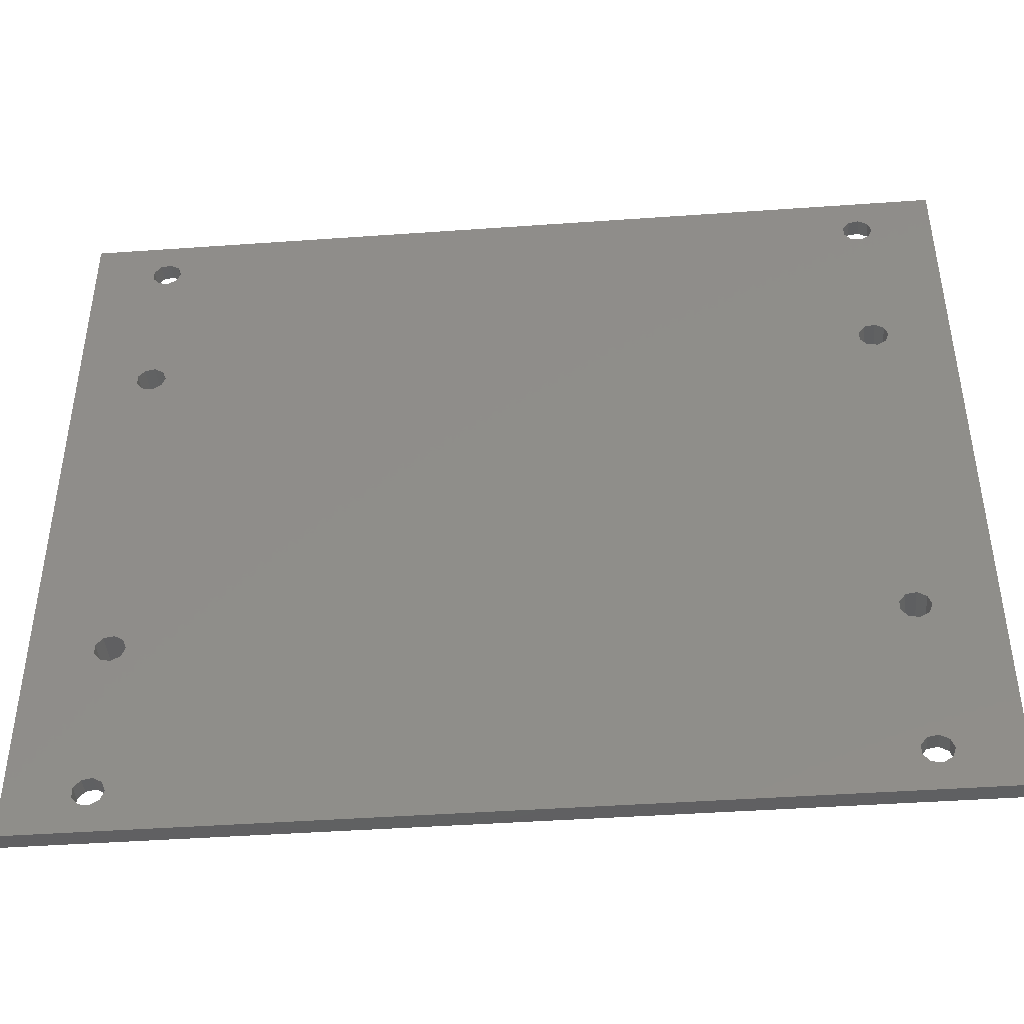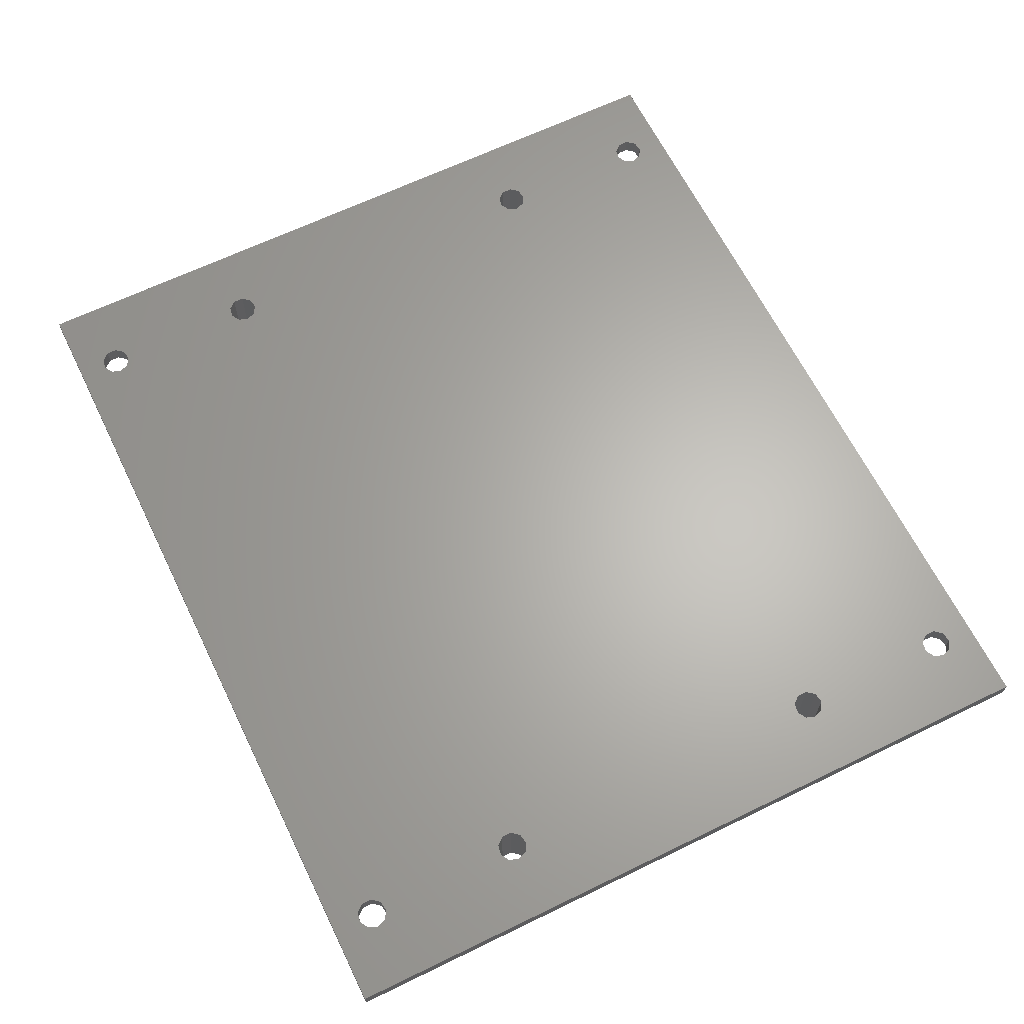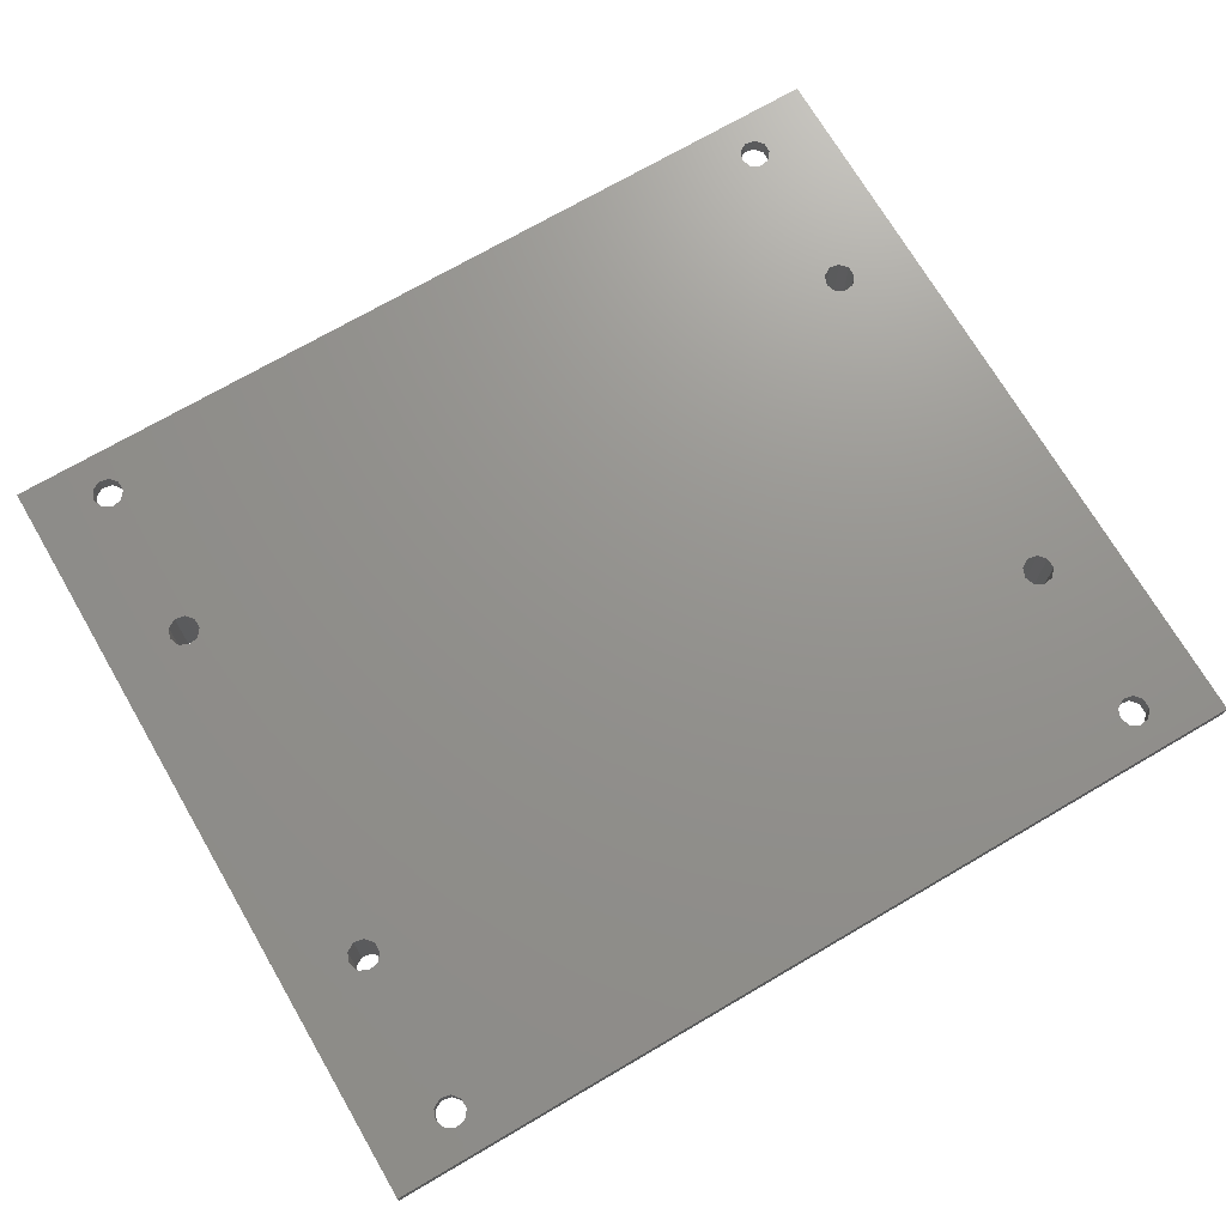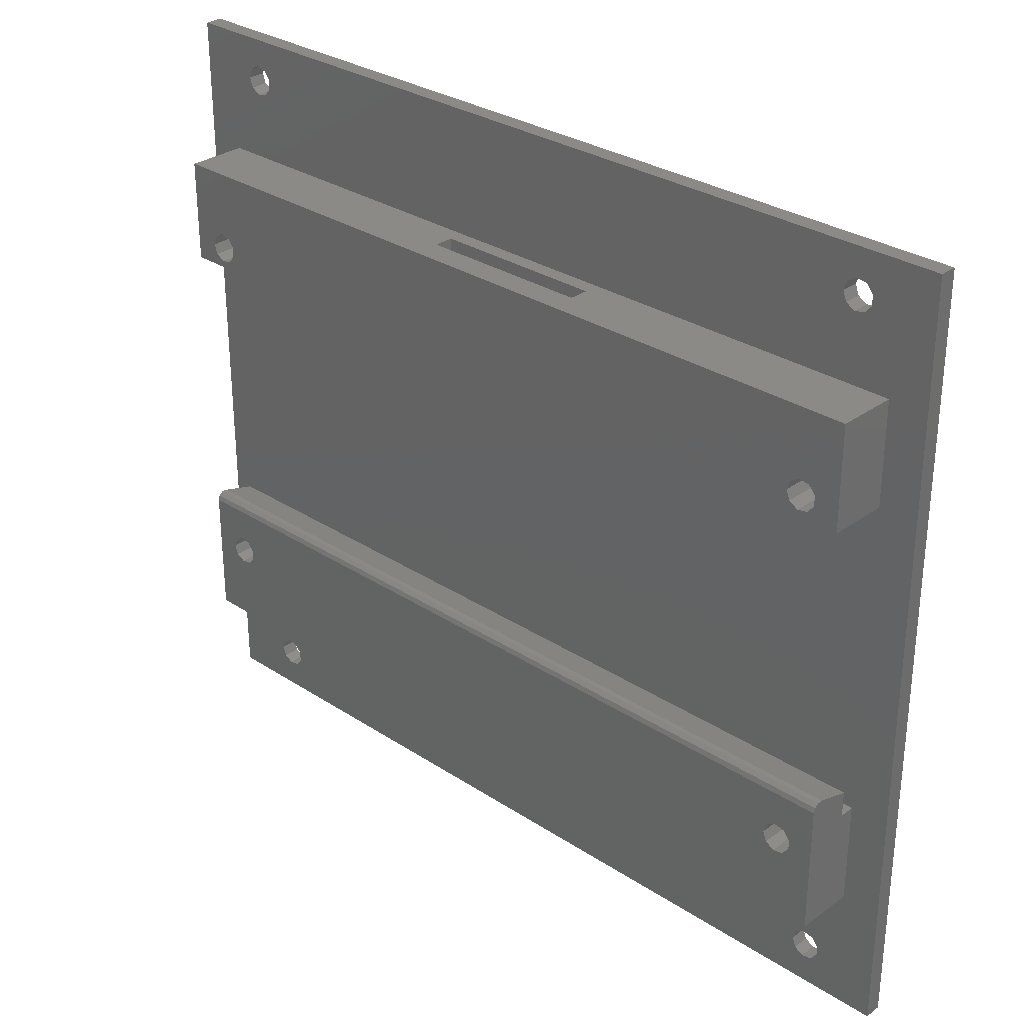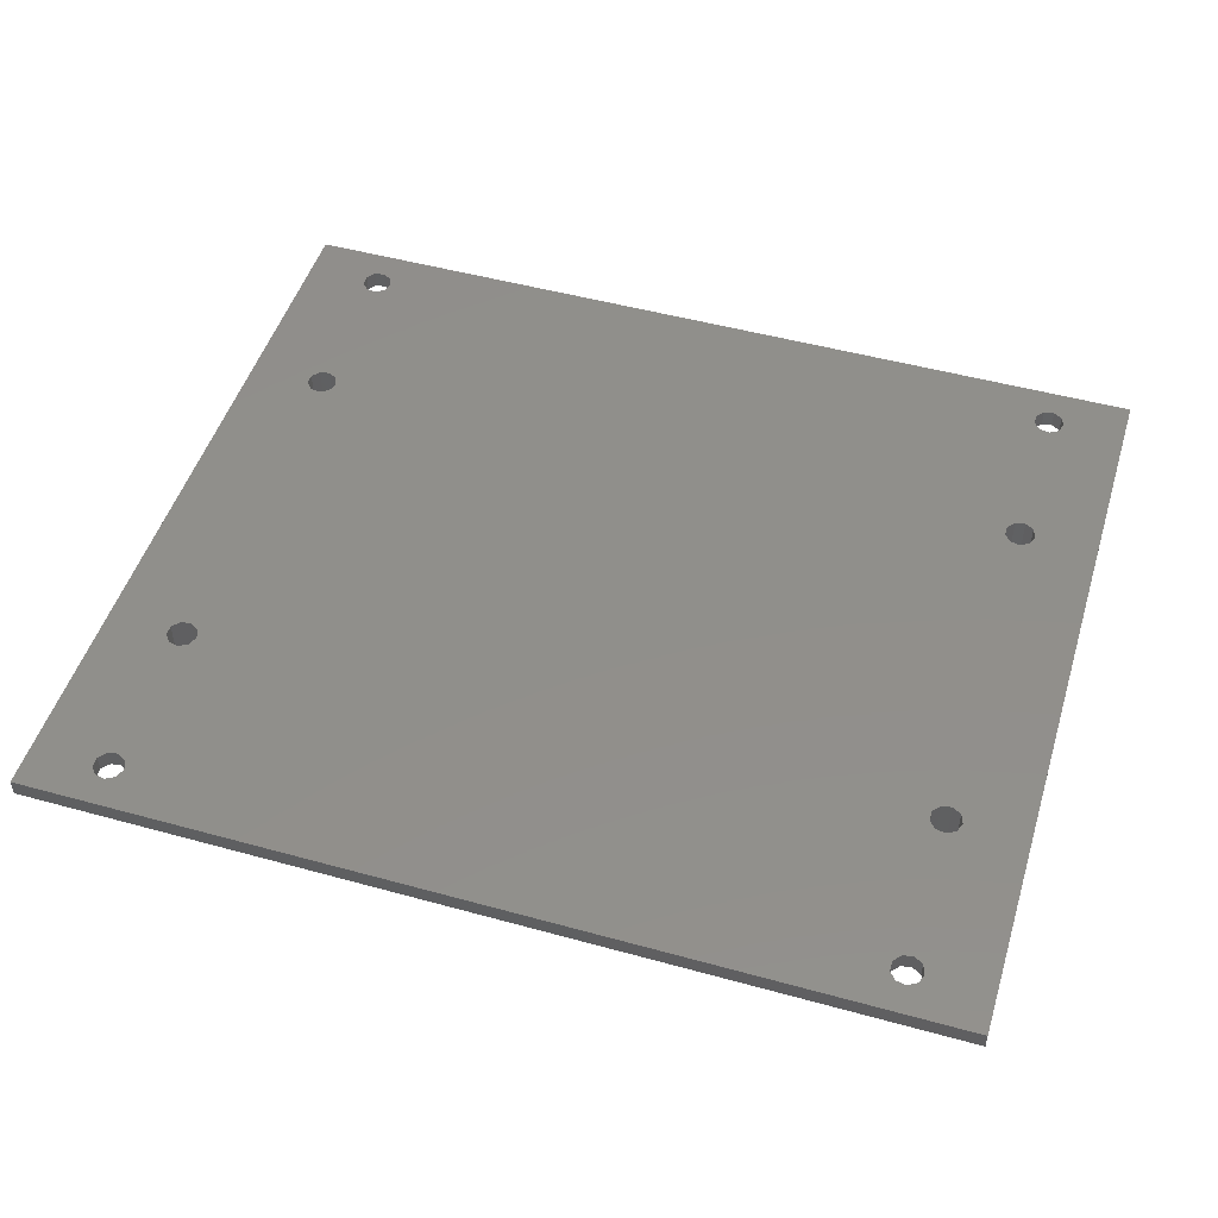
<metadata>
{"format":"stl","ext":"stl","renderer":"f3d","projection":"perspective","resolution":1024,"background":"white","views":[{"elev":-43.3,"azim":4.8,"up":"+Y"},{"elev":64.5,"azim":63.9,"up":"+Z"},{"elev":71.6,"azim":149.7,"up":"+Z"},{"elev":30.2,"azim":-136.5,"up":"+Y"},{"elev":49.3,"azim":17.0,"up":"+Z"}]}
</metadata>
<code>
# stl→obj: 281 verts, 589 faces
v 116.2 22.25 -7
v 75 22.25 -7
v 75 25.75 -7
v 116.2 25.75 -7
v 27.5 14.5 -7
v 27.5 29.67 -7
v 30.25 22.25 -7
v 30.25 29.67 -7
v 33.75 29.67 -7
v 30.25 25.75 -7
v 75 29.67 -7
v 116.2 29.67 -7
v 119.8 29.67 -7
v 122.5 29.67 -7
v 119.8 25.75 -7
v 122.5 14.5 -7
v 119.8 24 -7
v 119.3 25.12 -7
v 118.3 25.72 -7
v 117.1 25.52 -7
v 116.4 24.6 -7
v 116.4 23.4 -7
v 117.1 22.48 -7
v 118.3 22.28 -7
v 33.34 22.88 -7
v 33.75 24 -7
v 33.75 22.25 -7
v 33.34 25.12 -7
v 32.3 25.72 -7
v 33.75 25.75 -7
v 31.12 25.52 -7
v 30.36 24.6 -7
v 30.36 23.4 -7
v 31.12 22.48 -7
v 32.3 22.28 -7
v 119.8 22.25 -7
v 119.3 22.88 -7
v 75 3.25 2
v 116.2 3.25 2
v 116.2 6.75 2
v 75 6.75 2
v 30.25 6.75 2
v 33.75 6.75 2
v 33.75 22.25 2
v 30.25 22.25 2
v 75 22.25 2
v 116.2 22.25 2
v 119.8 6.75 2
v 119.8 22.25 2
v 116.2 25.75 2
v 75 25.75 2
v 30.25 25.75 2
v 33.75 25.75 2
v 33.75 45 2
v 30.25 45 2
v 75 45 2
v 116.2 45 2
v 119.8 25.75 2
v 119.8 45 2
v 33.75 64.25 2
v 30.25 64.25 2
v 75 64.25 2
v 116.2 64.25 2
v 119.8 64.25 2
v 116.2 67.75 2
v 75 67.75 2
v 30.25 67.75 2
v 33.75 67.75 2
v 33.75 83.25 2
v 30.25 83.25 2
v 75 83.25 2
v 116.2 83.25 2
v 119.8 67.75 2
v 119.8 83.25 2
v 116.2 86.75 2
v 75 86.75 2
v 23 0 2
v 127 0 2
v 127 90 2
v 23 90 2
v 119.3 6.125 2
v 119.8 5 2
v 119.3 3.875 2
v 118.3 3.277 2
v 119.8 3.25 2
v 117.1 3.484 2
v 116.4 4.401 2
v 116.4 5.599 2
v 117.1 6.516 2
v 118.3 6.723 2
v 33.75 5 2
v 33.34 3.875 2
v 33.75 3.25 2
v 32.3 3.277 2
v 31.12 3.484 2
v 30.25 3.25 2
v 30.36 4.401 2
v 30.36 5.599 2
v 31.12 6.516 2
v 32.3 6.723 2
v 119.3 86.12 2
v 119.8 85 2
v 119.8 86.75 2
v 119.3 83.88 2
v 118.3 83.28 2
v 117.1 83.48 2
v 116.4 84.4 2
v 116.4 85.6 2
v 117.1 86.52 2
v 118.3 86.72 2
v 33.75 85 2
v 33.34 83.88 2
v 32.3 83.28 2
v 31.12 83.48 2
v 30.36 84.4 2
v 30.36 85.6 2
v 30.25 86.75 2
v 31.12 86.52 2
v 32.3 86.72 2
v 119.3 25.12 2
v 119.8 24 2
v 119.3 22.88 2
v 118.3 22.28 2
v 117.1 22.48 2
v 116.4 23.4 2
v 116.4 24.6 2
v 117.1 25.52 2
v 118.3 25.72 2
v 33.75 24 2
v 33.34 22.88 2
v 32.3 22.28 2
v 31.12 22.48 2
v 30.36 23.4 2
v 30.36 24.6 2
v 31.12 25.52 2
v 32.3 25.72 2
v 119.3 67.12 2
v 119.8 66 2
v 119.3 64.88 2
v 118.3 64.28 2
v 117.1 64.48 2
v 116.4 65.4 2
v 116.4 66.6 2
v 117.1 67.52 2
v 118.3 67.72 2
v 33.75 66 2
v 33.34 64.88 2
v 32.3 64.28 2
v 31.12 64.48 2
v 30.36 65.4 2
v 30.36 66.6 2
v 31.12 67.52 2
v 32.3 67.72 2
v 33.75 86.75 2
v 33.34 25.12 2
v 33.34 86.12 2
v 33.34 6.125 2
v 33.34 67.12 2
v 116.2 64.25 -7
v 75 64.25 -7
v 75 67.75 -7
v 116.2 67.75 -7
v 122.5 75.5 -7
v 122.5 63.5 -7
v 119.8 67.75 -7
v 27.5 63.5 -7
v 27.5 75.5 -7
v 30.25 67.75 -7
v 119.3 64.88 -7
v 119.8 66 -7
v 119.3 67.12 -7
v 118.3 67.72 -7
v 117.1 67.52 -7
v 116.4 66.6 -7
v 116.4 65.4 -7
v 117.1 64.48 -7
v 118.3 64.28 -7
v 119.8 64.25 -7
v 33.75 66 -7
v 33.34 67.12 -7
v 33.75 67.75 -7
v 32.3 67.72 -7
v 31.12 67.52 -7
v 30.36 66.6 -7
v 30.36 65.4 -7
v 31.12 64.48 -7
v 32.3 64.28 -7
v 30.25 64.25 -7
v 33.75 64.25 -7
v 33.34 64.88 -7
v 116.2 6.75 0
v 116.2 3.25 0
v 75 3.25 0
v 75 6.75 0
v 116.2 86.75 0
v 116.2 83.25 0
v 75 83.25 0
v 75 86.75 0
v 122.5 63.5 -4.441e-16
v 127 90 0
v 127 0 0
v 27.5 45 0
v 23 0 0
v 23 90 0
v 119.8 3.25 0
v 119.3 3.875 0
v 119.8 5 0
v 117.1 3.484 0
v 118.3 3.277 0
v 116.4 5.599 0
v 116.4 4.401 0
v 118.3 6.723 0
v 117.1 6.516 0
v 119.8 6.75 0
v 119.3 6.125 0
v 33.75 3.25 0
v 32.3 3.277 0
v 33.34 3.875 0
v 27.5 3.25 0
v 30.36 4.401 0
v 31.12 3.484 0
v 27.5 6.75 0
v 31.12 6.516 0
v 30.36 5.599 0
v 33.75 6.75 0
v 33.34 6.125 0
v 32.3 6.723 0
v 119.8 83.25 0
v 119.3 83.88 0
v 119.8 85 0
v 117.1 83.48 0
v 118.3 83.28 0
v 116.4 85.6 0
v 116.4 84.4 0
v 118.3 86.72 0
v 117.1 86.52 0
v 119.8 86.75 0
v 119.3 86.12 0
v 33.75 83.25 0
v 32.3 83.28 0
v 33.34 83.88 0
v 27.5 83.25 0
v 30.36 84.4 0
v 31.12 83.48 0
v 27.5 86.75 0
v 31.12 86.52 0
v 30.36 85.6 0
v 33.75 86.75 0
v 33.34 86.12 0
v 32.3 86.72 0
v 75 45 0
v 122.5 26.5 2.941e-16
v 27.5 26.5 2.941e-16
v 27.5 14.5 0
v 122.5 14.5 0
v 122.5 75.5 0
v 27.5 75.5 0
v 27.5 63.5 -4.441e-16
v 33.75 5 0
v 33.75 45 0
v 116.2 45 0
v 33.75 85 0
v 119.8 45 0
v 122.5 30.25 -6.816
v 27.5 30.25 -6.816
v 27.5 30.62 -6.332
v 27.5 30.64 -5.725
v 122.5 30.64 -5.725
v 122.5 30.62 -6.332
v 122.5 26.5 -1.75
v 122.5 29.5 -1.75
v 27.5 29.5 -1.75
v 27.5 26.5 -1.75
v 85 63.5 -1.75
v 85 63.5 -4
v 65 63.5 -1.75
v 65 63.5 -4
v 65 75.5 -4
v 85 75.5 -4
v 85 75.5 -1.75
v 65 75.5 -1.75
f 1 2 3
f 1 3 4
f 5 6 7
f 8 9 10
f 11 12 3
f 13 14 15
f 16 5 2
f 17 18 15
f 19 20 4
f 21 22 4
f 23 24 1
f 25 26 27
f 28 29 30
f 31 32 10
f 33 34 7
f 35 25 27
f 2 1 16
f 7 27 5
f 4 15 19
f 2 27 26
f 3 2 26
f 10 30 29
f 10 7 6
f 4 3 12
f 30 10 9
f 11 3 9
f 2 5 27
f 4 20 21
f 1 24 36
f 10 32 33
f 35 27 7
f 3 26 30
f 4 12 13
f 36 24 37
f 30 26 28
f 6 8 10
f 37 17 36
f 22 23 1
f 34 35 7
f 1 4 22
f 15 4 13
f 15 14 17
f 31 10 29
f 19 15 18
f 36 17 16
f 36 16 1
f 14 16 17
f 3 30 9
f 10 33 7
f 38 39 40
f 38 40 41
f 42 43 44
f 42 44 45
f 43 41 46
f 43 46 44
f 41 40 47
f 41 47 46
f 40 48 49
f 40 49 47
f 46 47 50
f 46 50 51
f 52 53 54
f 52 54 55
f 53 51 56
f 53 56 54
f 51 50 57
f 51 57 56
f 50 58 59
f 50 59 57
f 55 54 60
f 55 60 61
f 54 56 62
f 54 62 60
f 56 57 63
f 56 63 62
f 57 59 64
f 57 64 63
f 62 63 65
f 62 65 66
f 67 68 69
f 67 69 70
f 68 66 71
f 68 71 69
f 66 65 72
f 66 72 71
f 65 73 74
f 65 74 72
f 71 72 75
f 71 75 76
f 77 78 38
f 79 80 76
f 81 82 48
f 83 84 85
f 86 87 39
f 88 89 40
f 90 81 48
f 91 92 93
f 94 95 96
f 97 98 42
f 99 100 42
f 101 102 103
f 104 105 74
f 106 107 72
f 108 109 75
f 110 101 103
f 111 112 69
f 113 114 70
f 115 116 117
f 118 119 117
f 120 121 58
f 122 123 49
f 124 125 47
f 126 127 50
f 128 120 58
f 129 130 44
f 131 132 45
f 133 134 52
f 135 136 52
f 137 138 73
f 139 140 64
f 141 142 63
f 143 144 65
f 145 137 73
f 146 147 60
f 148 149 61
f 150 151 67
f 152 153 67
f 93 96 77
f 85 39 78
f 96 93 94
f 42 96 97
f 41 43 91
f 39 85 84
f 40 39 87
f 49 48 78
f 45 44 131
f 52 45 133
f 51 53 129
f 47 49 123
f 50 47 125
f 61 67 80
f 68 67 153
f 60 62 146
f 62 66 146
f 73 65 145
f 67 70 80
f 70 117 80
f 154 117 119
f 69 71 111
f 71 76 111
f 103 75 110
f 117 154 80
f 75 103 79
f 38 78 39
f 48 82 78
f 86 39 84
f 91 93 38
f 42 98 99
f 104 74 102
f 75 109 110
f 70 114 115
f 118 117 116
f 50 127 128
f 44 130 131
f 135 52 134
f 64 140 63
f 65 144 145
f 61 149 150
f 152 67 151
f 94 93 92
f 40 87 88
f 129 53 155
f 61 80 55
f 154 119 156
f 75 79 76
f 102 74 79
f 50 128 58
f 55 80 52
f 79 74 73
f 78 79 59
f 82 83 85
f 157 91 43
f 100 157 43
f 107 108 75
f 112 113 69
f 123 124 47
f 132 133 45
f 138 139 64
f 142 143 65
f 147 148 60
f 96 42 77
f 38 41 91
f 42 45 77
f 53 52 136
f 46 51 129
f 61 60 148
f 66 68 146
f 70 69 113
f 76 154 111
f 75 72 107
f 77 38 93
f 96 95 97
f 106 72 105
f 122 49 121
f 73 138 79
f 63 142 65
f 49 78 121
f 68 153 158
f 78 82 85
f 61 150 67
f 52 80 45
f 53 136 155
f 79 138 64
f 79 64 59
f 80 77 45
f 156 111 154
f 140 141 63
f 43 42 100
f 44 46 129
f 117 70 115
f 76 80 154
f 103 102 79
f 126 50 125
f 105 72 74
f 89 90 40
f 48 40 90
f 78 59 58
f 68 158 146
f 121 78 58
f 159 160 161
f 159 161 162
f 163 164 165
f 166 167 168
f 169 170 164
f 171 172 165
f 173 174 162
f 175 176 159
f 177 169 178
f 179 180 181
f 182 183 168
f 184 185 168
f 186 187 188
f 159 178 164
f 189 160 166
f 178 159 177
f 159 162 174
f 181 161 179
f 189 188 187
f 188 168 185
f 165 162 163
f 161 181 167
f 165 164 170
f 168 167 181
f 165 172 162
f 159 176 177
f 182 168 181
f 186 188 185
f 189 166 188
f 179 161 160
f 161 167 162
f 182 181 180
f 164 166 160
f 170 171 165
f 174 175 159
f 183 184 168
f 160 159 164
f 168 188 166
f 173 162 172
f 189 187 190
f 189 190 179
f 167 163 162
f 169 164 178
f 189 179 160
f 191 192 193
f 194 191 193
f 195 196 197
f 198 195 197
f 199 200 201
f 202 203 204
f 205 206 207
f 192 208 209
f 191 210 211
f 191 212 213
f 214 207 215
f 216 217 218
f 219 220 221
f 222 223 224
f 225 226 227
f 228 229 230
f 196 231 232
f 195 233 234
f 195 235 236
f 237 230 238
f 239 240 241
f 242 243 244
f 245 246 247
f 248 249 250
f 251 252 253
f 194 254 255
f 200 199 256
f 204 257 258
f 203 219 216
f 203 193 192
f 203 222 219
f 227 222 225
f 259 193 216
f 259 194 193
f 212 191 214
f 254 225 222
f 255 191 194
f 253 202 260
f 252 251 261
f 258 260 202
f 199 261 251
f 257 242 239
f 256 197 196
f 204 245 242
f 250 245 248
f 262 197 239
f 262 198 197
f 235 195 237
f 204 248 245
f 204 195 198
f 252 199 201
f 253 203 202
f 209 206 205
f 213 210 191
f 259 216 218
f 222 220 219
f 259 226 225
f 228 196 232
f 236 233 195
f 262 239 241
f 245 243 242
f 262 249 248
f 228 200 256
f 242 257 204
f 205 203 192
f 223 222 227
f 194 225 254
f 251 260 258
f 197 257 239
f 246 245 250
f 248 204 198
f 254 203 253
f 194 259 225
f 196 228 256
f 222 203 254
f 195 204 200
f 192 211 208
f 219 221 217
f 228 232 229
f 237 238 235
f 245 247 243
f 251 258 199
f 203 216 193
f 209 205 192
f 255 214 191
f 252 261 263
f 240 239 242
f 234 196 195
f 258 202 204
f 192 191 211
f 219 217 216
f 234 231 196
f 260 251 253
f 248 198 262
f 224 220 222
f 237 195 200
f 244 240 242
f 205 201 203
f 201 255 252
f 199 263 261
f 212 214 215
f 200 230 237
f 263 199 252
f 207 214 255
f 228 230 200
f 197 256 257
f 207 201 205
f 207 255 201
f 147 146 179
f 186 149 148
f 184 151 150
f 182 153 152
f 179 146 158
f 153 182 180
f 151 184 183
f 149 186 185
f 147 190 187
f 190 147 179
f 183 182 152
f 152 151 183
f 187 148 147
f 180 158 153
f 150 185 184
f 187 186 148
f 179 158 180
f 185 150 149
f 139 138 170
f 176 141 140
f 174 143 142
f 172 145 144
f 170 138 137
f 145 172 171
f 143 174 173
f 141 176 175
f 139 169 177
f 169 139 170
f 173 172 144
f 144 143 173
f 177 140 139
f 171 137 145
f 142 175 174
f 177 176 140
f 170 137 171
f 175 142 141
f 28 26 129
f 135 31 29
f 133 33 32
f 131 35 34
f 129 26 25
f 35 131 130
f 33 133 132
f 31 135 134
f 28 155 136
f 155 28 129
f 132 131 34
f 34 33 132
f 136 29 28
f 130 25 35
f 32 134 133
f 136 135 29
f 129 25 130
f 134 32 31
f 18 17 121
f 127 20 19
f 125 22 21
f 123 24 23
f 121 17 37
f 24 123 122
f 22 125 124
f 20 127 126
f 18 120 128
f 120 18 121
f 124 123 23
f 23 22 124
f 128 19 18
f 122 37 24
f 21 126 125
f 128 127 19
f 121 37 122
f 126 21 20
f 112 111 262
f 244 114 113
f 247 116 115
f 250 119 118
f 262 111 156
f 119 250 249
f 116 247 246
f 114 244 243
f 112 241 240
f 241 112 262
f 246 250 118
f 118 116 246
f 240 113 112
f 249 156 119
f 115 243 247
f 240 244 113
f 262 156 249
f 243 115 114
f 104 102 230
f 231 106 105
f 233 108 107
f 235 110 109
f 230 102 101
f 110 235 238
f 108 233 236
f 106 231 234
f 104 229 232
f 229 104 230
f 236 235 109
f 109 108 236
f 232 105 104
f 238 101 110
f 107 234 233
f 232 231 105
f 230 101 238
f 234 107 106
f 92 91 259
f 221 95 94
f 224 98 97
f 227 100 99
f 259 91 157
f 100 227 226
f 98 224 223
f 95 221 220
f 92 218 217
f 218 92 259
f 223 227 99
f 99 98 223
f 217 94 92
f 226 157 100
f 97 220 224
f 217 221 94
f 259 157 226
f 220 97 95
f 83 82 207
f 208 86 84
f 210 88 87
f 212 90 89
f 207 82 81
f 90 212 215
f 88 210 213
f 86 208 211
f 83 206 209
f 206 83 207
f 213 212 89
f 89 88 213
f 209 84 83
f 215 81 90
f 87 211 210
f 209 208 84
f 207 81 215
f 211 87 86
f 264 14 6
f 265 266 264
f 267 268 266
f 264 6 265
f 268 269 266
f 264 266 269
f 16 14 270
f 264 269 268
f 271 270 268
f 255 16 270
f 264 268 14
f 14 268 270
f 270 252 255
f 16 255 254
f 5 16 254
f 272 267 273
f 266 265 6
f 5 254 273
f 253 273 254
f 5 273 6
f 267 266 6
f 6 273 267
f 78 201 200
f 79 78 200
f 79 200 204
f 80 79 204
f 80 204 203
f 77 80 203
f 77 203 201
f 78 77 201
f 274 199 258
f 275 166 164
f 258 276 274
f 166 275 277
f 275 199 274
f 258 166 277
f 275 164 199
f 277 276 258
f 167 166 258
f 257 167 258
f 167 257 278
f 256 163 279
f 278 279 167
f 280 281 257
f 278 257 281
f 167 279 163
f 257 256 280
f 256 279 280
f 256 199 163
f 164 163 199
f 252 270 273
f 252 273 253
f 272 271 268
f 272 268 267
f 270 271 272
f 270 272 273
f 280 279 275
f 280 275 274
f 279 278 277
f 279 277 275
f 278 281 276
f 278 276 277
f 281 280 274
f 281 274 276

</code>
